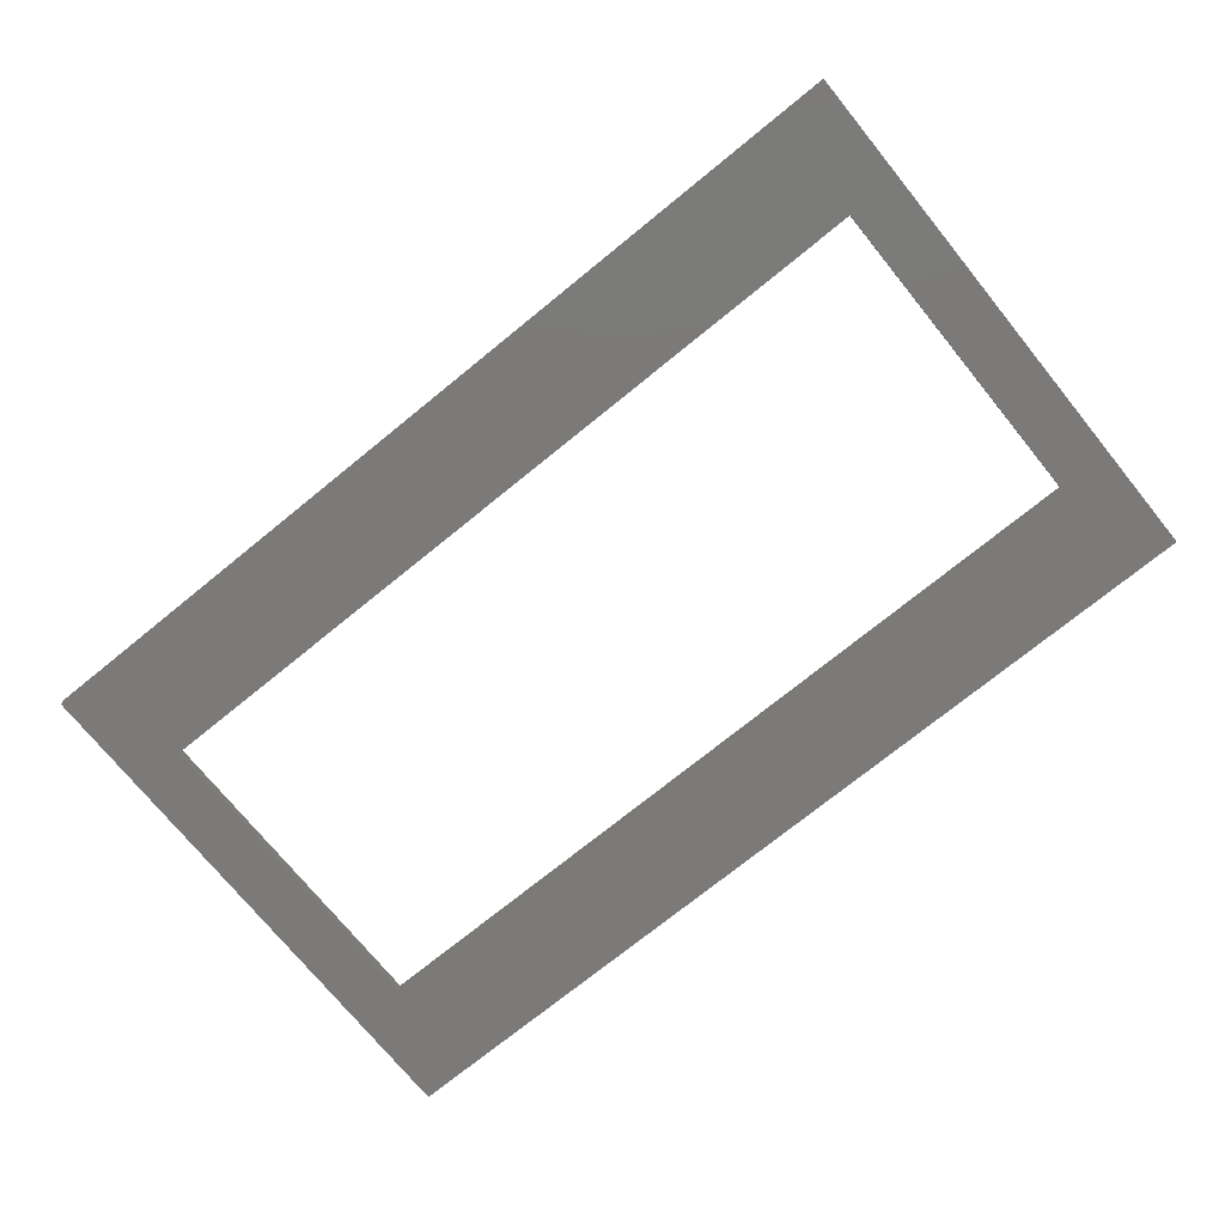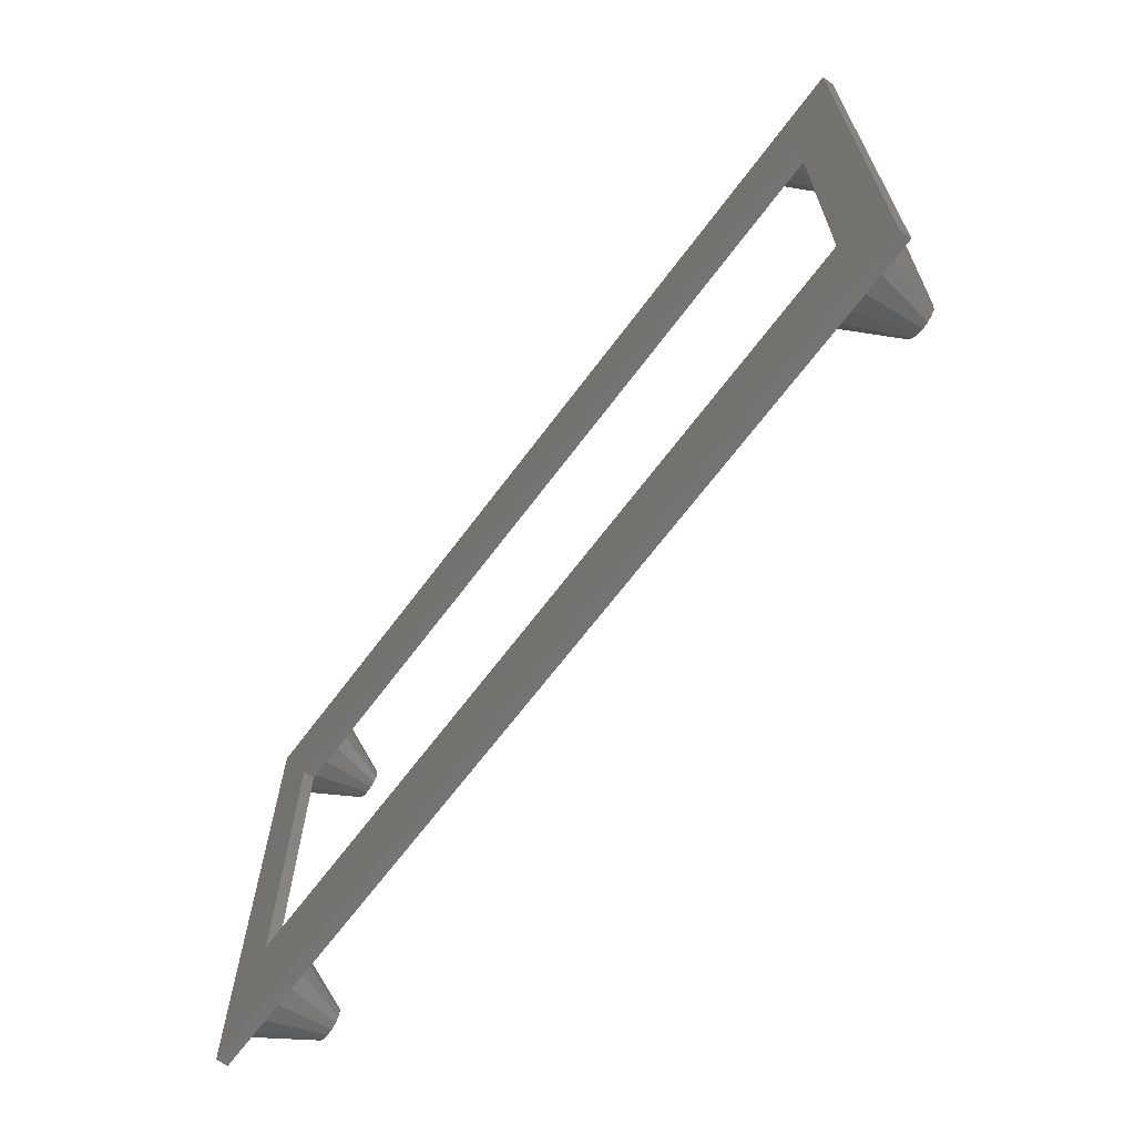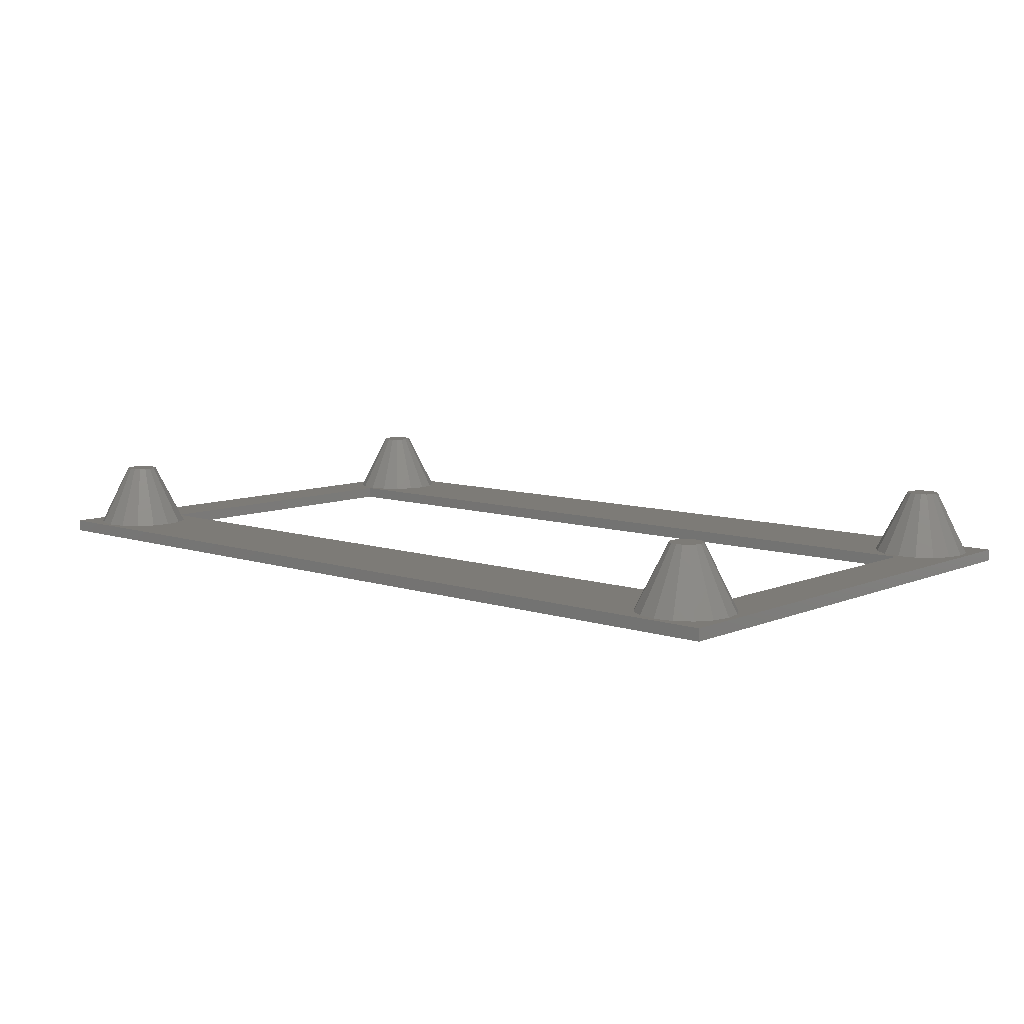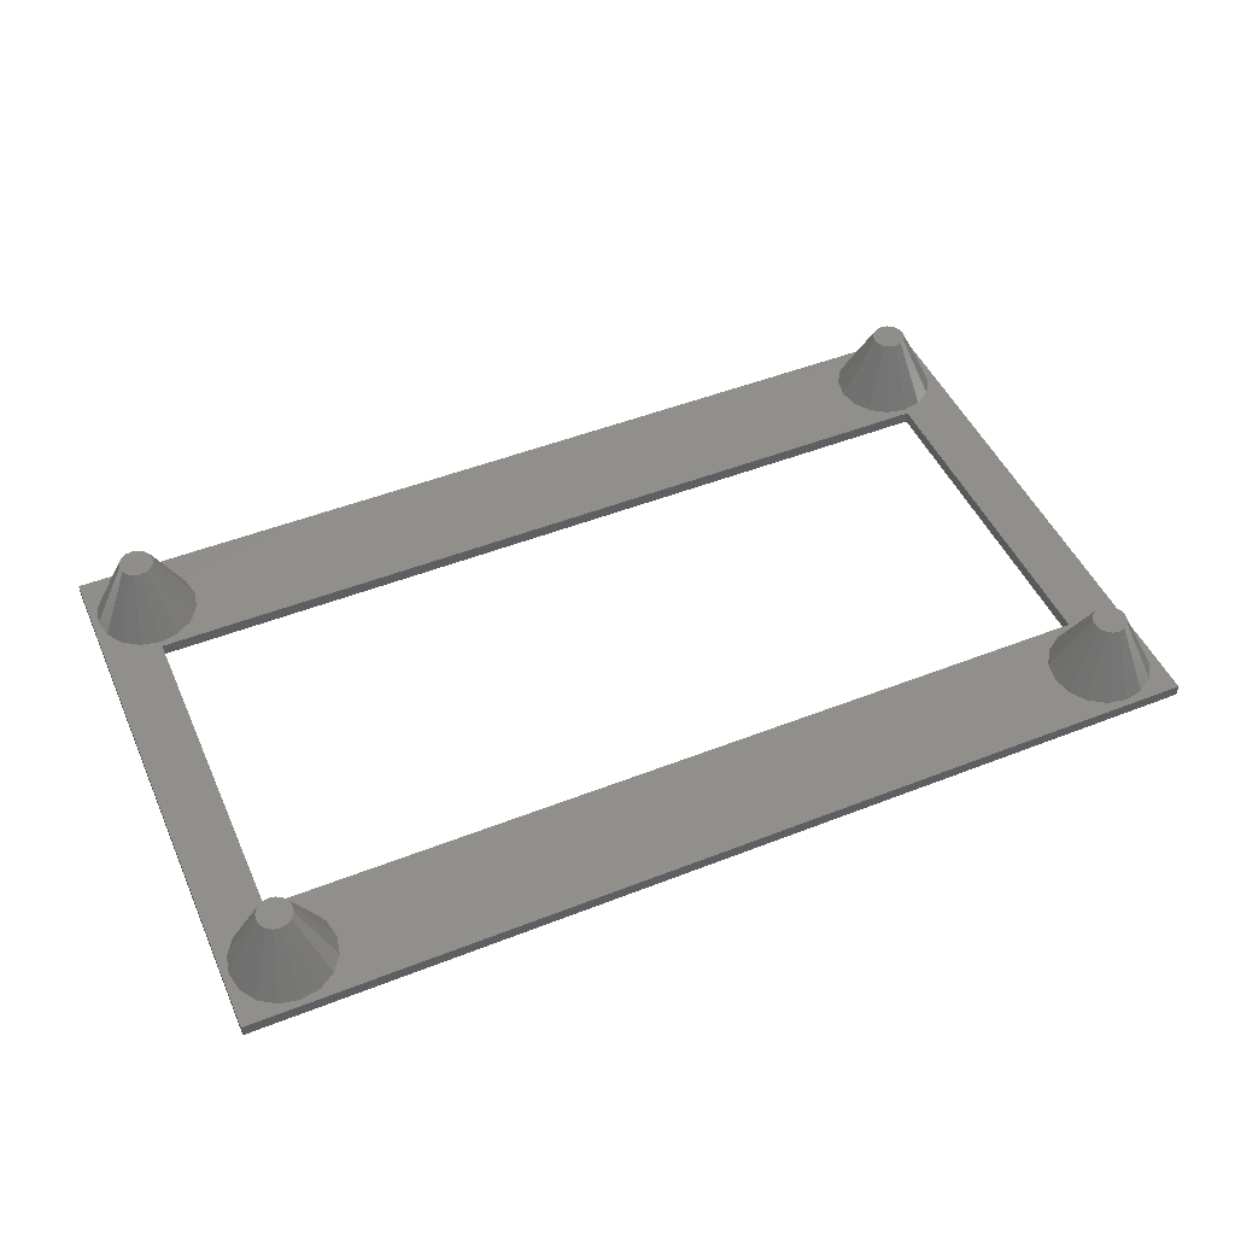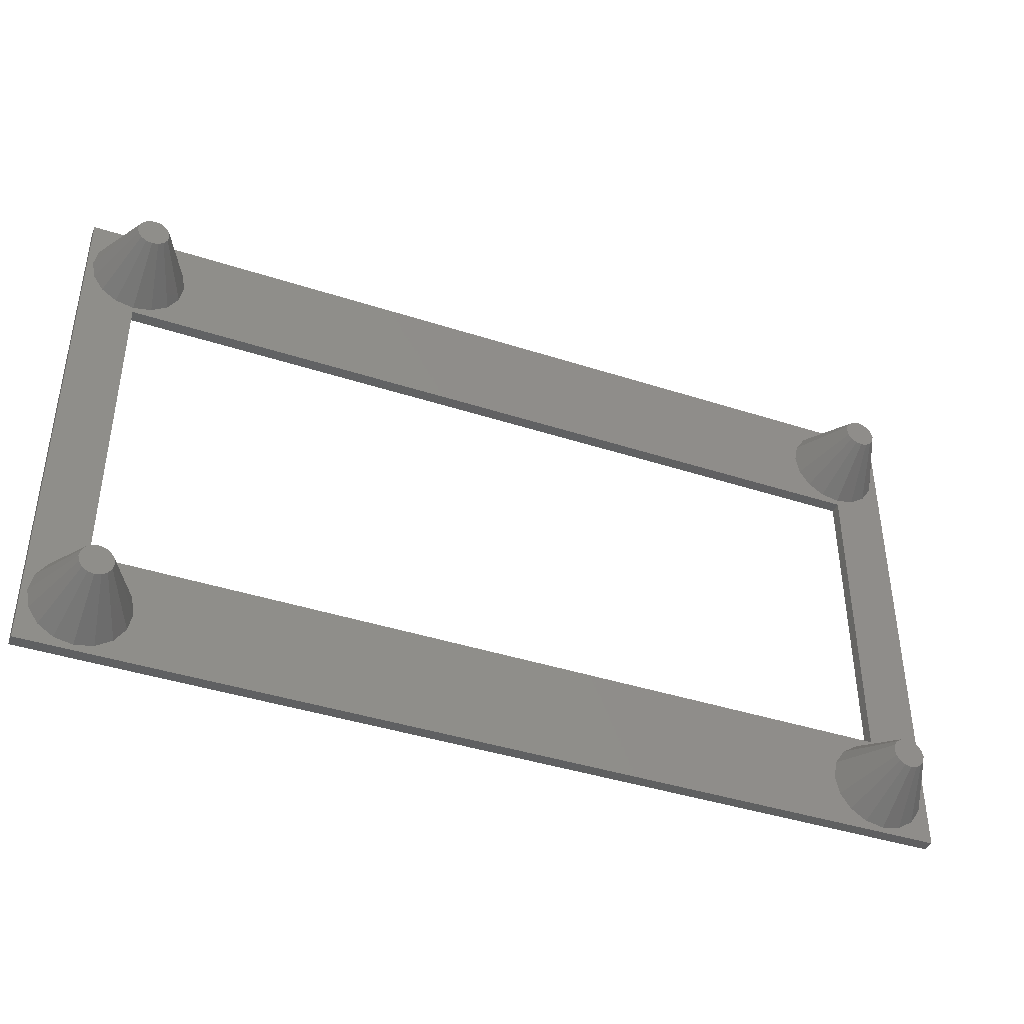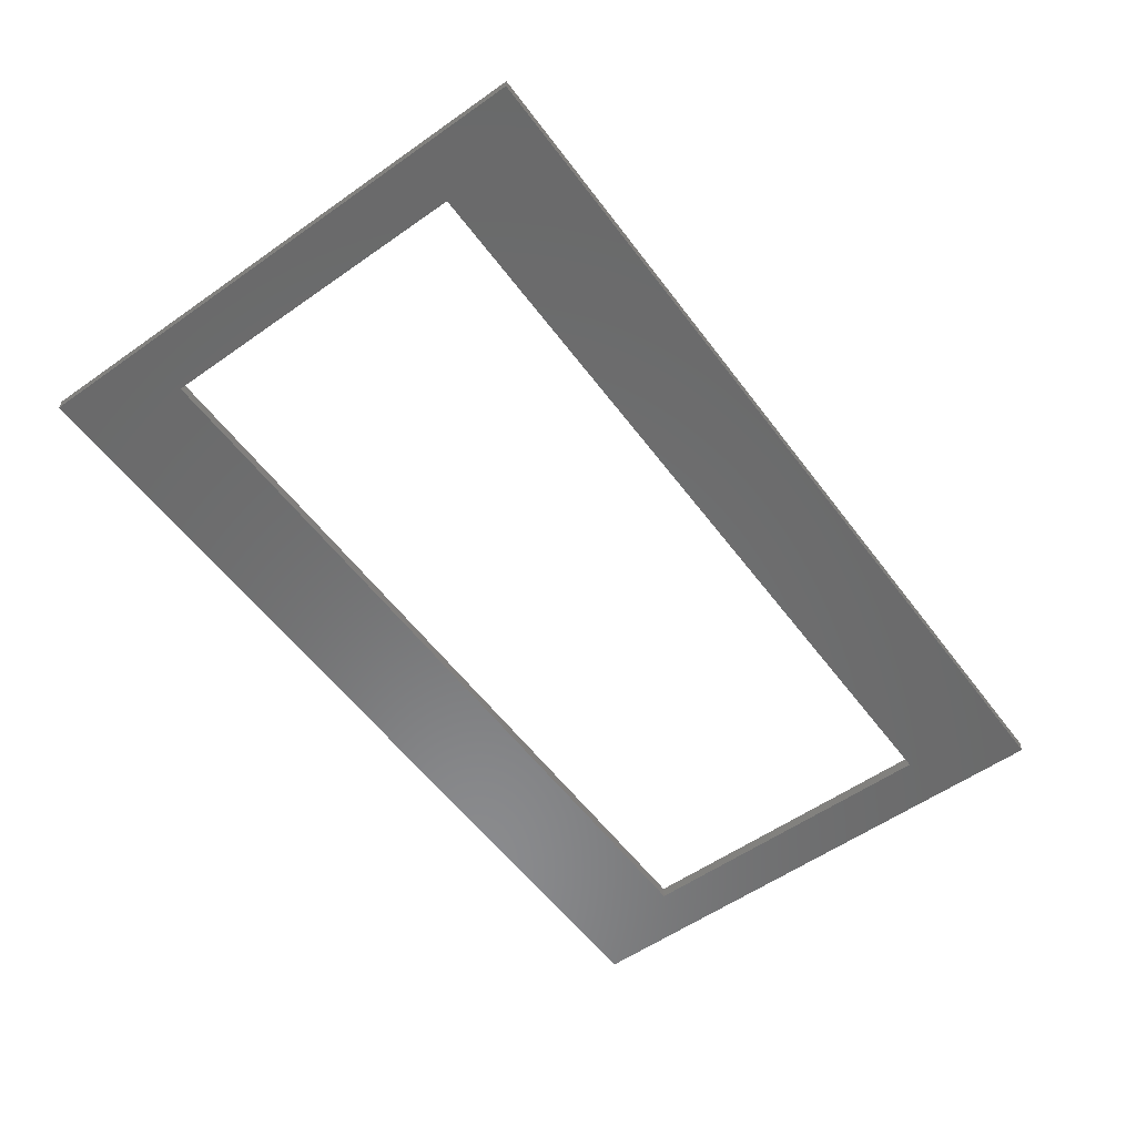
<metadata>
{"format":"stl","ext":"stl","renderer":"f3d","projection":"perspective","resolution":1024,"background":"white","views":[{"elev":-73.5,"azim":39.1,"up":"+Z"},{"elev":-66.1,"azim":-126.6,"up":"+Y"},{"elev":8.6,"azim":-138.3,"up":"+Z"},{"elev":48.6,"azim":-23.6,"up":"+Z"},{"elev":-41.2,"azim":-21.5,"up":"+Y"},{"elev":-56.5,"azim":-53.7,"up":"+Z"}]}
</metadata>
<code>
# stl→obj: 209 verts, 418 faces
v 0 0 0
v 0 50 1.1
v 0 50 0
v 0 0 1.1
v 78.39 40.87 1.1
v 80 40 1.1
v 80 40.55 1.1
v 78.3 40.89 1.1
v 8.07 41.8 1.1
v 76.93 41.8 1.1
v 76.85 41.85 1.1
v 9.111 43.3 1.1
v 76.8 41.93 1.1
v 75.89 43.3 1.1
v 9.45 45 1.1
v 75.87 43.39 1.1
v 75.55 45 1.1
v 9.129 43.39 1.1
v 8.198 41.93 1.1
v 8.147 41.85 1.1
v 6.703 40.89 1.1
v 5 40 1.1
v 6.613 40.87 1.1
v 5 40.55 1.1
v 3.387 40.87 1.1
v 3.297 40.89 1.1
v 5 10 1.1
v 3.385 9.134 1.1
v 5 9.455 1.1
v 3.295 9.116 1.1
v 1.93 41.8 1.1
v 1.926 8.201 1.1
v 1.853 41.85 1.1
v 1.85 8.15 1.1
v 1.802 41.93 1.1
v 1.799 8.074 1.1
v 0.8887 43.3 1.1
v 0.8841 6.705 1.1
v 0.8708 43.39 1.1
v 0.8663 6.615 1.1
v 0.55 45 1.1
v 0.545 5 1.1
v 84.13 43.39 1.1
v 84.45 5 1.1
v 84.45 45 1.1
v 84.13 6.613 1.1
v 84.11 43.3 1.1
v 84.11 6.703 1.1
v 83.2 41.93 1.1
v 83.2 8.07 1.1
v 83.15 41.85 1.1
v 83.15 8.147 1.1
v 83.07 41.8 1.1
v 83.07 8.198 1.1
v 81.7 40.89 1.1
v 81.7 9.111 1.1
v 81.61 40.87 1.1
v 80 10 1.1
v 81.61 9.129 1.1
v 80 9.45 1.1
v 78.39 9.129 1.1
v 78.3 9.111 1.1
v 8.074 8.201 1.1
v 76.93 8.198 1.1
v 8.201 8.074 1.1
v 76.8 8.07 1.1
v 76.85 8.147 1.1
v 9.134 6.615 1.1
v 75.87 6.613 1.1
v 75.89 6.703 1.1
v 9.455 5 1.1
v 75.55 5 1.1
v 9.116 6.705 1.1
v 6.705 9.116 1.1
v 8.15 8.15 1.1
v 6.615 9.134 1.1
v 85 50 1.1
v 85 0 1.1
v 84.13 46.61 1.1
v 84.11 46.7 1.1
v 83.2 48.07 1.1
v 83.15 48.15 1.1
v 83.07 48.2 1.1
v 81.7 49.11 1.1
v 81.61 49.13 1.1
v 80 49.45 1.1
v 8.07 48.2 1.1
v 76.93 48.2 1.1
v 78.3 49.11 1.1
v 8.198 48.07 1.1
v 76.8 48.07 1.1
v 76.85 48.15 1.1
v 9.129 46.61 1.1
v 75.87 46.61 1.1
v 75.89 46.7 1.1
v 9.111 46.7 1.1
v 6.703 49.11 1.1
v 78.39 49.13 1.1
v 5 49.45 1.1
v 8.147 48.15 1.1
v 6.613 49.13 1.1
v 1.802 48.07 1.1
v 1.853 48.15 1.1
v 0.8708 46.61 1.1
v 0.8887 46.7 1.1
v 1.93 48.2 1.1
v 3.297 49.11 1.1
v 3.387 49.13 1.1
v 84.13 3.387 1.1
v 84.11 3.297 1.1
v 83.2 1.93 1.1
v 83.15 1.853 1.1
v 83.07 1.802 1.1
v 81.7 0.8887 1.1
v 81.61 0.8708 1.1
v 80 0.55 1.1
v 8.074 1.799 1.1
v 76.93 1.802 1.1
v 76.85 1.853 1.1
v 9.116 3.295 1.1
v 76.8 1.93 1.1
v 75.89 3.297 1.1
v 75.87 3.387 1.1
v 9.134 3.385 1.1
v 8.201 1.926 1.1
v 8.15 1.85 1.1
v 78.3 0.8887 1.1
v 6.705 0.8841 1.1
v 78.39 0.8708 1.1
v 6.615 0.8663 1.1
v 5 0.545 1.1
v 1.926 1.799 1.1
v 1.85 1.85 1.1
v 1.799 1.926 1.1
v 0.8841 3.295 1.1
v 3.385 0.8663 1.1
v 3.295 0.8841 1.1
v 0.8663 3.385 1.1
v 85 50 0
v 85 0 0
v 80 10 0
v 5 10 0
v 5 40 0
v 80 40 0
v 5 10 0.009999
v 6.5 5 7.01
v 6.386 5.574 7.01
v 5 6.5 7.01
v 6.061 3.939 7.01
v 5.574 3.614 7.01
v 3.614 5.574 7.01
v 5.574 6.386 7.01
v 6.061 6.061 7.01
v 3.5 5 7.01
v 4.426 6.386 7.01
v 3.939 6.061 7.01
v 3.614 4.426 7.01
v 6.386 4.426 7.01
v 5 3.5 7.01
v 4.426 3.614 7.01
v 3.939 3.939 7.01
v 6.5 45 7
v 6.386 45.57 7
v 5 46.5 7
v 6.061 43.94 7
v 5.574 43.61 7
v 3.614 45.57 7
v 5.574 46.39 7
v 6.061 46.06 7
v 3.5 45 7
v 4.426 46.39 7
v 3.939 46.06 7
v 3.614 44.43 7
v 6.386 44.43 7
v 5 43.5 7
v 4.426 43.61 7
v 3.939 43.94 7
v 81.5 5 7
v 81.39 5.574 7
v 80 6.5 7
v 81.06 3.939 7
v 80.57 3.614 7
v 78.61 5.574 7
v 80.57 6.386 7
v 81.06 6.061 7
v 78.5 5 7
v 79.43 6.386 7
v 78.94 6.061 7
v 78.61 4.426 7
v 81.39 4.426 7
v 80 3.5 7
v 79.43 3.614 7
v 78.94 3.939 7
v 81.5 45 7
v 81.39 45.57 7
v 80 46.5 7
v 81.06 43.94 7
v 80.57 43.61 7
v 78.61 45.57 7
v 80.57 46.39 7
v 81.06 46.06 7
v 78.5 45 7
v 79.43 46.39 7
v 78.94 46.06 7
v 78.61 44.43 7
v 81.39 44.43 7
v 80 43.5 7
v 79.43 43.61 7
v 78.94 43.94 7
f 1 2 3
f 2 1 4
f 5 6 7
f 8 6 5
f 9 10 11
f 12 13 14
f 15 16 17
f 18 16 15
f 16 18 14
f 12 14 18
f 19 13 12
f 13 19 11
f 20 11 19
f 9 11 20
f 10 9 8
f 21 8 9
f 8 21 6
f 22 21 23
f 22 23 24
f 21 22 6
f 25 22 24
f 26 22 25
f 22 26 27
f 27 28 29
f 30 27 26
f 27 30 28
f 31 30 26
f 31 32 30
f 33 32 31
f 33 34 32
f 35 34 33
f 35 36 34
f 37 36 35
f 37 38 36
f 39 38 37
f 39 40 38
f 41 40 39
f 40 41 42
f 43 44 45
f 43 46 44
f 47 46 43
f 47 48 46
f 49 48 47
f 49 50 48
f 51 50 49
f 51 52 50
f 53 52 51
f 53 54 52
f 55 54 53
f 55 56 54
f 6 55 57
f 55 6 56
f 6 57 7
f 58 56 6
f 56 58 59
f 58 60 59
f 58 61 60
f 58 62 61
f 63 64 62
f 65 66 67
f 68 69 70
f 69 71 72
f 66 73 70
f 64 63 67
f 74 62 58
f 69 68 71
f 70 73 68
f 66 65 73
f 67 75 65
f 67 63 75
f 62 74 63
f 27 74 58
f 74 27 76
f 76 27 29
f 77 45 78
f 77 79 45
f 77 80 79
f 77 81 80
f 77 82 81
f 77 83 82
f 77 84 83
f 77 85 84
f 77 86 85
f 87 88 89
f 90 91 92
f 93 94 95
f 94 15 17
f 91 96 95
f 88 87 92
f 97 89 98
f 97 98 86
f 99 86 77
f 94 93 15
f 95 96 93
f 91 90 96
f 92 100 90
f 92 87 100
f 89 97 87
f 86 101 97
f 86 99 101
f 2 102 103
f 2 104 105
f 41 2 42
f 104 2 41
f 102 2 105
f 106 2 103
f 107 2 106
f 108 2 107
f 99 2 108
f 2 99 77
f 44 78 45
f 109 78 44
f 110 78 109
f 111 78 110
f 112 78 111
f 113 78 112
f 114 78 113
f 115 78 114
f 116 78 115
f 117 118 119
f 120 121 122
f 71 123 72
f 124 123 71
f 123 124 122
f 120 122 124
f 125 121 120
f 121 125 119
f 126 119 125
f 117 119 126
f 118 117 127
f 128 127 117
f 127 128 129
f 129 128 116
f 130 116 128
f 131 116 130
f 116 131 78
f 4 132 133
f 4 134 135
f 131 4 78
f 136 4 131
f 137 4 136
f 132 4 137
f 134 4 133
f 138 4 135
f 42 4 138
f 4 42 2
f 78 139 77
f 139 78 140
f 140 141 139
f 140 142 141
f 142 1 143
f 1 142 140
f 144 139 141
f 143 139 144
f 143 3 139
f 3 143 1
f 1 78 4
f 78 1 140
f 139 2 77
f 2 139 3
f 27 143 22
f 145 143 27
f 143 145 142
f 141 6 144
f 6 141 58
f 143 6 22
f 6 143 144
f 58 145 27
f 141 145 58
f 145 141 142
f 68 146 71
f 65 147 73
f 29 28 148
f 117 149 150
f 149 117 126
f 36 38 151
f 74 152 63
f 63 153 75
f 153 63 152
f 71 146 124
f 40 151 38
f 151 40 154
f 30 32 155
f 36 156 34
f 156 36 151
f 138 157 154
f 157 138 135
f 147 158 146
f 153 158 147
f 153 149 158
f 152 149 153
f 152 150 149
f 148 150 152
f 148 159 150
f 155 159 148
f 155 160 159
f 156 160 155
f 156 161 160
f 151 161 156
f 151 157 161
f 157 151 154
f 130 150 159
f 150 130 128
f 160 132 137
f 117 150 128
f 29 148 76
f 76 152 74
f 152 76 148
f 32 156 155
f 156 32 34
f 132 161 133
f 161 132 160
f 40 42 154
f 154 42 138
f 136 160 137
f 160 136 159
f 149 125 158
f 125 149 126
f 153 65 75
f 65 153 147
f 28 155 148
f 155 28 30
f 134 161 157
f 161 134 133
f 157 135 134
f 159 136 131
f 159 131 130
f 120 158 125
f 158 124 146
f 124 158 120
f 147 68 73
f 68 147 146
f 93 162 15
f 90 163 96
f 99 108 164
f 9 165 166
f 165 9 20
f 102 105 167
f 97 168 87
f 87 169 100
f 169 87 168
f 15 162 18
f 104 167 105
f 167 104 170
f 107 106 171
f 102 172 103
f 172 102 167
f 39 173 170
f 173 39 37
f 163 174 162
f 169 174 163
f 169 165 174
f 168 165 169
f 168 166 165
f 164 166 168
f 164 175 166
f 171 175 164
f 171 176 175
f 172 176 171
f 172 177 176
f 167 177 172
f 167 173 177
f 173 167 170
f 23 166 175
f 166 23 21
f 176 31 26
f 9 166 21
f 99 164 101
f 101 168 97
f 168 101 164
f 106 172 171
f 172 106 103
f 31 177 33
f 177 31 176
f 104 41 170
f 170 41 39
f 25 176 26
f 176 25 175
f 165 19 174
f 19 165 20
f 169 90 100
f 90 169 163
f 108 171 164
f 171 108 107
f 35 177 173
f 177 35 33
f 173 37 35
f 175 25 24
f 175 24 23
f 12 174 19
f 174 18 162
f 18 174 12
f 163 93 96
f 93 163 162
f 46 178 44
f 50 179 48
f 60 61 180
f 113 181 182
f 181 113 112
f 66 70 183
f 56 184 54
f 54 185 52
f 185 54 184
f 44 178 109
f 69 183 70
f 183 69 186
f 62 64 187
f 66 188 67
f 188 66 183
f 123 189 186
f 189 123 122
f 179 190 178
f 185 190 179
f 185 181 190
f 184 181 185
f 184 182 181
f 180 182 184
f 180 191 182
f 187 191 180
f 187 192 191
f 188 192 187
f 188 193 192
f 183 193 188
f 183 189 193
f 189 183 186
f 115 182 191
f 182 115 114
f 192 118 127
f 113 182 114
f 60 180 59
f 59 184 56
f 184 59 180
f 64 188 187
f 188 64 67
f 118 193 119
f 193 118 192
f 69 72 186
f 186 72 123
f 129 192 127
f 192 129 191
f 181 111 190
f 111 181 112
f 185 50 52
f 50 185 179
f 61 187 180
f 187 61 62
f 121 193 189
f 193 121 119
f 189 122 121
f 191 129 116
f 191 116 115
f 110 190 111
f 190 109 178
f 109 190 110
f 179 46 48
f 46 179 178
f 79 194 45
f 81 195 80
f 86 98 196
f 53 197 198
f 197 53 51
f 91 95 199
f 84 200 83
f 83 201 82
f 201 83 200
f 45 194 43
f 94 199 95
f 199 94 202
f 89 88 203
f 91 204 92
f 204 91 199
f 16 205 202
f 205 16 14
f 195 206 194
f 201 206 195
f 201 197 206
f 200 197 201
f 200 198 197
f 196 198 200
f 196 207 198
f 203 207 196
f 203 208 207
f 204 208 203
f 204 209 208
f 199 209 204
f 199 205 209
f 205 199 202
f 57 198 207
f 198 57 55
f 208 10 8
f 53 198 55
f 86 196 85
f 85 200 84
f 200 85 196
f 88 204 203
f 204 88 92
f 10 209 11
f 209 10 208
f 94 17 202
f 202 17 16
f 5 208 8
f 208 5 207
f 197 49 206
f 49 197 51
f 201 81 82
f 81 201 195
f 98 203 196
f 203 98 89
f 13 209 205
f 209 13 11
f 205 14 13
f 207 5 7
f 207 7 57
f 47 206 49
f 206 43 194
f 43 206 47
f 195 79 80
f 79 195 194

</code>
